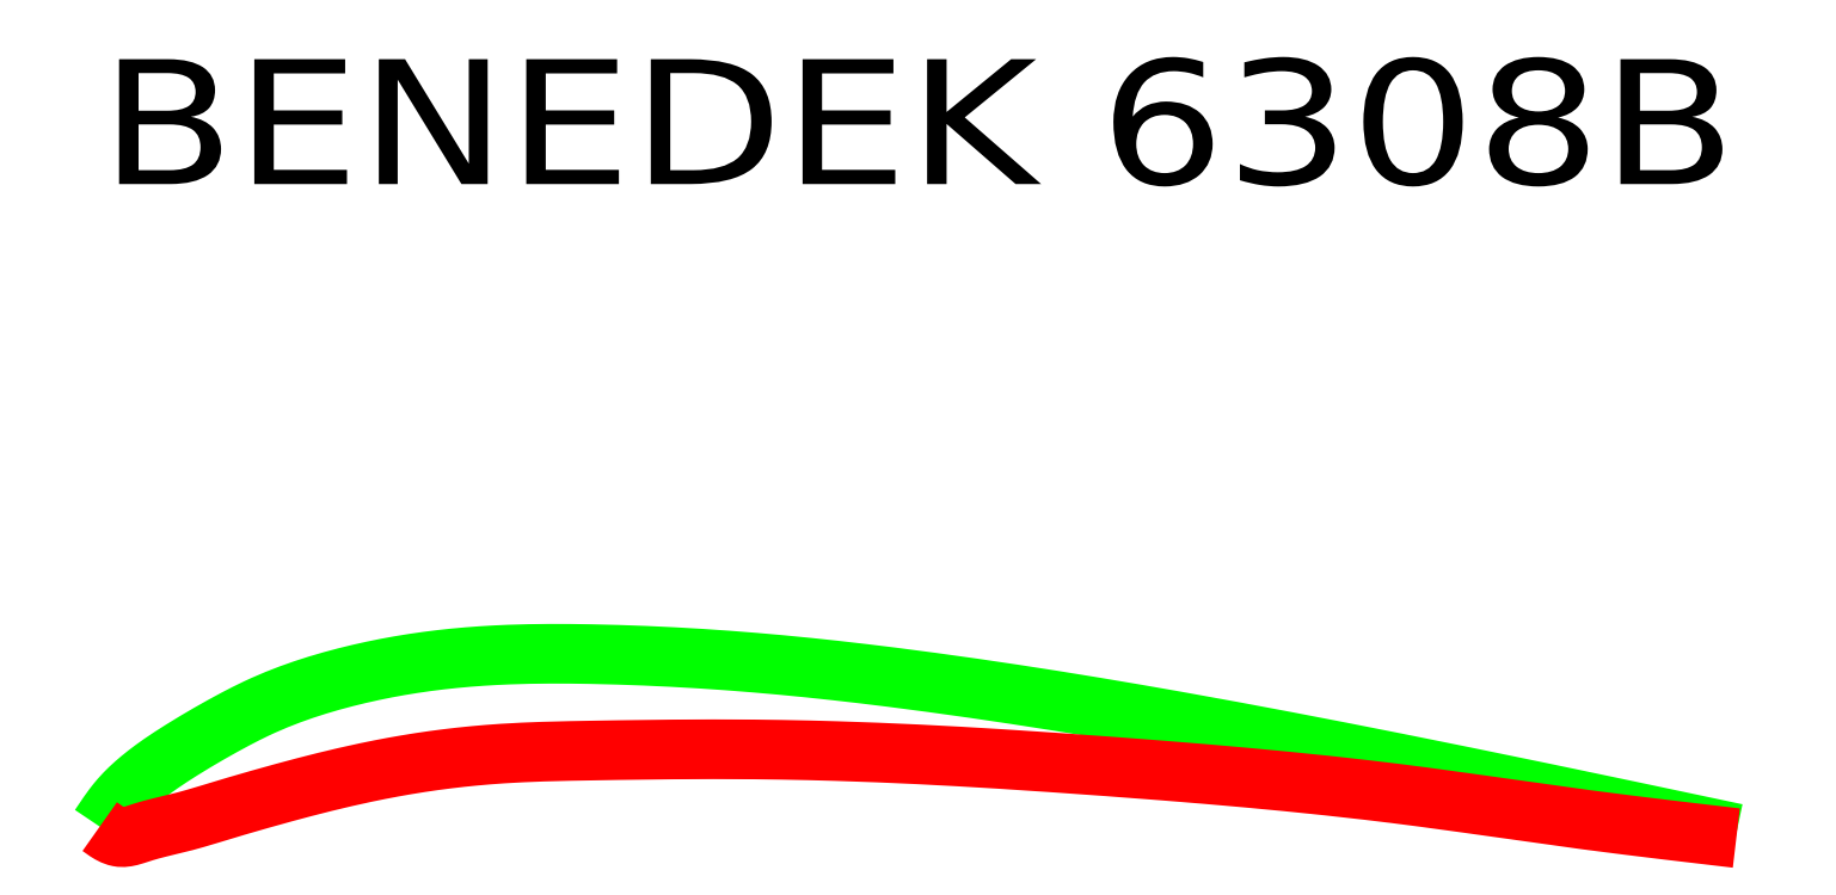
<metadata>
{"format":"dxf","ext":"dxf","renderer":"ezdxf+matplotlib","layout":"modelspace","background":"white","min_lineweight":24,"dpi":150}
</metadata>
<code>
0
SECTION
2
ENTITIES
0
TEXT
8
0
10
0.202
20
19.65
40
3.054
50
0
51
0
1
BENEDEK 6308B
72
     5
11
40.2
21
19.65
0
POLYLINE
8
0
66
     1
0
VERTEX
8
0
10
0.202
20
3.93
0
VERTEX
8
0
10
0.2413
20
3.989
0
VERTEX
8
0
10
0.2807
20
4.048
0
VERTEX
8
0
10
0.3203
20
4.107
0
VERTEX
8
0
10
0.3602
20
4.166
0
VERTEX
8
0
10
0.4005
20
4.225
0
VERTEX
8
0
10
0.4413
20
4.283
0
VERTEX
8
0
10
0.4827
20
4.34
0
VERTEX
8
0
10
0.5248
20
4.397
0
VERTEX
8
0
10
0.5676
20
4.454
0
VERTEX
8
0
10
0.6114
20
4.509
0
VERTEX
8
0
10
0.6562
20
4.564
0
VERTEX
8
0
10
0.702
20
4.618
0
VERTEX
8
0
10
0.7402
20
4.661
0
VERTEX
8
0
10
0.7792
20
4.704
0
VERTEX
8
0
10
0.8189
20
4.746
0
VERTEX
8
0
10
0.8593
20
4.787
0
VERTEX
8
0
10
0.9003
20
4.828
0
VERTEX
8
0
10
0.9419
20
4.868
0
VERTEX
8
0
10
0.9841
20
4.907
0
VERTEX
8
0
10
1.027
20
4.947
0
VERTEX
8
0
10
1.07
20
4.985
0
VERTEX
8
0
10
1.113
20
5.023
0
VERTEX
8
0
10
1.158
20
5.061
0
VERTEX
8
0
10
1.202
20
5.098
0
VERTEX
8
0
10
1.281
20
5.162
0
VERTEX
8
0
10
1.361
20
5.226
0
VERTEX
8
0
10
1.442
20
5.287
0
VERTEX
8
0
10
1.524
20
5.348
0
VERTEX
8
0
10
1.607
20
5.408
0
VERTEX
8
0
10
1.69
20
5.466
0
VERTEX
8
0
10
1.774
20
5.524
0
VERTEX
8
0
10
1.859
20
5.581
0
VERTEX
8
0
10
1.944
20
5.637
0
VERTEX
8
0
10
2.03
20
5.693
0
VERTEX
8
0
10
2.116
20
5.748
0
VERTEX
8
0
10
2.202
20
5.802
0
VERTEX
8
0
10
2.284
20
5.853
0
VERTEX
8
0
10
2.366
20
5.904
0
VERTEX
8
0
10
2.449
20
5.954
0
VERTEX
8
0
10
2.532
20
6.004
0
VERTEX
8
0
10
2.615
20
6.053
0
VERTEX
8
0
10
2.698
20
6.103
0
VERTEX
8
0
10
2.781
20
6.151
0
VERTEX
8
0
10
2.865
20
6.2
0
VERTEX
8
0
10
2.949
20
6.248
0
VERTEX
8
0
10
3.033
20
6.296
0
VERTEX
8
0
10
3.117
20
6.343
0
VERTEX
8
0
10
3.202
20
6.39
0
VERTEX
8
0
10
3.284
20
6.435
0
VERTEX
8
0
10
3.366
20
6.48
0
VERTEX
8
0
10
3.448
20
6.524
0
VERTEX
8
0
10
3.531
20
6.568
0
VERTEX
8
0
10
3.614
20
6.611
0
VERTEX
8
0
10
3.697
20
6.654
0
VERTEX
8
0
10
3.78
20
6.697
0
VERTEX
8
0
10
3.864
20
6.738
0
VERTEX
8
0
10
3.948
20
6.779
0
VERTEX
8
0
10
4.032
20
6.819
0
VERTEX
8
0
10
4.117
20
6.859
0
VERTEX
8
0
10
4.202
20
6.898
0
VERTEX
8
0
10
4.363
20
6.969
0
VERTEX
8
0
10
4.526
20
7.037
0
VERTEX
8
0
10
4.689
20
7.102
0
VERTEX
8
0
10
4.854
20
7.165
0
VERTEX
8
0
10
5.02
20
7.225
0
VERTEX
8
0
10
5.186
20
7.283
0
VERTEX
8
0
10
5.354
20
7.338
0
VERTEX
8
0
10
5.522
20
7.391
0
VERTEX
8
0
10
5.691
20
7.442
0
VERTEX
8
0
10
5.861
20
7.49
0
VERTEX
8
0
10
6.031
20
7.537
0
VERTEX
8
0
10
6.202
20
7.582
0
VERTEX
8
0
10
6.367
20
7.623
0
VERTEX
8
0
10
6.532
20
7.663
0
VERTEX
8
0
10
6.698
20
7.701
0
VERTEX
8
0
10
6.864
20
7.737
0
VERTEX
8
0
10
7.03
20
7.772
0
VERTEX
8
0
10
7.197
20
7.805
0
VERTEX
8
0
10
7.363
20
7.837
0
VERTEX
8
0
10
7.531
20
7.867
0
VERTEX
8
0
10
7.698
20
7.895
0
VERTEX
8
0
10
7.866
20
7.921
0
VERTEX
8
0
10
8.034
20
7.946
0
VERTEX
8
0
10
8.202
20
7.97
0
VERTEX
8
0
10
8.368
20
7.991
0
VERTEX
8
0
10
8.534
20
8.011
0
VERTEX
8
0
10
8.7
20
8.03
0
VERTEX
8
0
10
8.866
20
8.047
0
VERTEX
8
0
10
9.033
20
8.063
0
VERTEX
8
0
10
9.2
20
8.078
0
VERTEX
8
0
10
9.367
20
8.091
0
VERTEX
8
0
10
9.533
20
8.103
0
VERTEX
8
0
10
9.7
20
8.113
0
VERTEX
8
0
10
9.867
20
8.123
0
VERTEX
8
0
10
10.03
20
8.131
0
VERTEX
8
0
10
10.2
20
8.138
0
VERTEX
8
0
10
10.37
20
8.144
0
VERTEX
8
0
10
10.54
20
8.149
0
VERTEX
8
0
10
10.7
20
8.152
0
VERTEX
8
0
10
10.87
20
8.155
0
VERTEX
8
0
10
11.04
20
8.157
0
VERTEX
8
0
10
11.2
20
8.158
0
VERTEX
8
0
10
11.37
20
8.159
0
VERTEX
8
0
10
11.54
20
8.158
0
VERTEX
8
0
10
11.7
20
8.157
0
VERTEX
8
0
10
11.87
20
8.155
0
VERTEX
8
0
10
12.04
20
8.153
0
VERTEX
8
0
10
12.2
20
8.15
0
VERTEX
8
0
10
12.54
20
8.143
0
VERTEX
8
0
10
12.87
20
8.133
0
VERTEX
8
0
10
13.2
20
8.122
0
VERTEX
8
0
10
13.54
20
8.109
0
VERTEX
8
0
10
13.87
20
8.095
0
VERTEX
8
0
10
14.2
20
8.078
0
VERTEX
8
0
10
14.54
20
8.06
0
VERTEX
8
0
10
14.87
20
8.04
0
VERTEX
8
0
10
15.2
20
8.018
0
VERTEX
8
0
10
15.54
20
7.994
0
VERTEX
8
0
10
15.87
20
7.969
0
VERTEX
8
0
10
16.2
20
7.942
0
VERTEX
8
0
10
16.54
20
7.913
0
VERTEX
8
0
10
16.87
20
7.883
0
VERTEX
8
0
10
17.2
20
7.851
0
VERTEX
8
0
10
17.54
20
7.817
0
VERTEX
8
0
10
17.87
20
7.782
0
VERTEX
8
0
10
18.2
20
7.746
0
VERTEX
8
0
10
18.54
20
7.708
0
VERTEX
8
0
10
18.87
20
7.669
0
VERTEX
8
0
10
19.2
20
7.629
0
VERTEX
8
0
10
19.54
20
7.588
0
VERTEX
8
0
10
19.87
20
7.545
0
VERTEX
8
0
10
20.2
20
7.502
0
VERTEX
8
0
10
20.54
20
7.457
0
VERTEX
8
0
10
20.87
20
7.412
0
VERTEX
8
0
10
21.2
20
7.365
0
VERTEX
8
0
10
21.54
20
7.317
0
VERTEX
8
0
10
21.87
20
7.269
0
VERTEX
8
0
10
22.2
20
7.219
0
VERTEX
8
0
10
22.54
20
7.169
0
VERTEX
8
0
10
22.87
20
7.118
0
VERTEX
8
0
10
23.2
20
7.066
0
VERTEX
8
0
10
23.54
20
7.013
0
VERTEX
8
0
10
23.87
20
6.96
0
VERTEX
8
0
10
24.2
20
6.906
0
VERTEX
8
0
10
24.54
20
6.851
0
VERTEX
8
0
10
24.87
20
6.795
0
VERTEX
8
0
10
25.2
20
6.738
0
VERTEX
8
0
10
25.54
20
6.681
0
VERTEX
8
0
10
25.87
20
6.623
0
VERTEX
8
0
10
26.2
20
6.565
0
VERTEX
8
0
10
26.54
20
6.506
0
VERTEX
8
0
10
26.87
20
6.446
0
VERTEX
8
0
10
27.2
20
6.386
0
VERTEX
8
0
10
27.54
20
6.325
0
VERTEX
8
0
10
27.87
20
6.264
0
VERTEX
8
0
10
28.2
20
6.202
0
VERTEX
8
0
10
28.54
20
6.139
0
VERTEX
8
0
10
28.87
20
6.077
0
VERTEX
8
0
10
29.2
20
6.013
0
VERTEX
8
0
10
29.54
20
5.949
0
VERTEX
8
0
10
29.87
20
5.885
0
VERTEX
8
0
10
30.2
20
5.821
0
VERTEX
8
0
10
30.54
20
5.756
0
VERTEX
8
0
10
30.87
20
5.69
0
VERTEX
8
0
10
31.2
20
5.625
0
VERTEX
8
0
10
31.54
20
5.559
0
VERTEX
8
0
10
31.87
20
5.492
0
VERTEX
8
0
10
32.2
20
5.426
0
VERTEX
8
0
10
32.53
20
5.359
0
VERTEX
8
0
10
32.87
20
5.292
0
VERTEX
8
0
10
33.2
20
5.224
0
VERTEX
8
0
10
33.54
20
5.156
0
VERTEX
8
0
10
33.87
20
5.088
0
VERTEX
8
0
10
34.2
20
5.02
0
VERTEX
8
0
10
34.54
20
4.952
0
VERTEX
8
0
10
34.87
20
4.883
0
VERTEX
8
0
10
35.2
20
4.814
0
VERTEX
8
0
10
35.53
20
4.745
0
VERTEX
8
0
10
35.87
20
4.675
0
VERTEX
8
0
10
36.2
20
4.606
0
VERTEX
8
0
10
36.53
20
4.536
0
VERTEX
8
0
10
36.87
20
4.466
0
VERTEX
8
0
10
37.2
20
4.396
0
VERTEX
8
0
10
37.53
20
4.326
0
VERTEX
8
0
10
37.87
20
4.256
0
VERTEX
8
0
10
38.2
20
4.186
0
VERTEX
8
0
10
38.53
20
4.115
0
VERTEX
8
0
10
38.87
20
4.045
0
VERTEX
8
0
10
39.2
20
3.974
0
VERTEX
8
0
10
39.53
20
3.903
0
VERTEX
8
0
10
39.87
20
3.833
0
VERTEX
8
0
10
40.2
20
3.762
0
SEQEND
8
0
0
POLYLINE
8
0
66
     1
0
VERTEX
8
0
10
0.202
20
3.93
0
VERTEX
8
0
10
0.2425
20
3.9
0
VERTEX
8
0
10
0.2831
20
3.871
0
VERTEX
8
0
10
0.3237
20
3.842
0
VERTEX
8
0
10
0.3646
20
3.815
0
VERTEX
8
0
10
0.4055
20
3.789
0
VERTEX
8
0
10
0.4468
20
3.764
0
VERTEX
8
0
10
0.4883
20
3.742
0
VERTEX
8
0
10
0.5302
20
3.722
0
VERTEX
8
0
10
0.5724
20
3.705
0
VERTEX
8
0
10
0.6151
20
3.691
0
VERTEX
8
0
10
0.6583
20
3.681
0
VERTEX
8
0
10
0.702
20
3.674
0
VERTEX
8
0
10
0.7422
20
3.671
0
VERTEX
8
0
10
0.7829
20
3.672
0
VERTEX
8
0
10
0.8239
20
3.675
0
VERTEX
8
0
10
0.8653
20
3.681
0
VERTEX
8
0
10
0.9069
20
3.689
0
VERTEX
8
0
10
0.9488
20
3.699
0
VERTEX
8
0
10
0.9908
20
3.71
0
VERTEX
8
0
10
1.033
20
3.723
0
VERTEX
8
0
10
1.075
20
3.736
0
VERTEX
8
0
10
1.117
20
3.75
0
VERTEX
8
0
10
1.16
20
3.764
0
VERTEX
8
0
10
1.202
20
3.778
0
VERTEX
8
0
10
1.287
20
3.805
0
VERTEX
8
0
10
1.371
20
3.83
0
VERTEX
8
0
10
1.456
20
3.853
0
VERTEX
8
0
10
1.54
20
3.876
0
VERTEX
8
0
10
1.623
20
3.897
0
VERTEX
8
0
10
1.706
20
3.918
0
VERTEX
8
0
10
1.789
20
3.938
0
VERTEX
8
0
10
1.872
20
3.958
0
VERTEX
8
0
10
1.954
20
3.977
0
VERTEX
8
0
10
2.037
20
3.997
0
VERTEX
8
0
10
2.119
20
4.017
0
VERTEX
8
0
10
2.202
20
4.038
0
VERTEX
8
0
10
2.285
20
4.06
0
VERTEX
8
0
10
2.368
20
4.082
0
VERTEX
8
0
10
2.452
20
4.105
0
VERTEX
8
0
10
2.535
20
4.129
0
VERTEX
8
0
10
2.618
20
4.153
0
VERTEX
8
0
10
2.702
20
4.178
0
VERTEX
8
0
10
2.785
20
4.203
0
VERTEX
8
0
10
2.869
20
4.228
0
VERTEX
8
0
10
2.952
20
4.254
0
VERTEX
8
0
10
3.035
20
4.279
0
VERTEX
8
0
10
3.119
20
4.305
0
VERTEX
8
0
10
3.202
20
4.33
0
VERTEX
8
0
10
3.285
20
4.355
0
VERTEX
8
0
10
3.369
20
4.38
0
VERTEX
8
0
10
3.452
20
4.405
0
VERTEX
8
0
10
3.535
20
4.43
0
VERTEX
8
0
10
3.619
20
4.454
0
VERTEX
8
0
10
3.702
20
4.479
0
VERTEX
8
0
10
3.785
20
4.503
0
VERTEX
8
0
10
3.868
20
4.527
0
VERTEX
8
0
10
3.952
20
4.551
0
VERTEX
8
0
10
4.035
20
4.575
0
VERTEX
8
0
10
4.119
20
4.598
0
VERTEX
8
0
10
4.202
20
4.622
0
VERTEX
8
0
10
4.367
20
4.668
0
VERTEX
8
0
10
4.533
20
4.715
0
VERTEX
8
0
10
4.699
20
4.76
0
VERTEX
8
0
10
4.865
20
4.806
0
VERTEX
8
0
10
5.032
20
4.85
0
VERTEX
8
0
10
5.198
20
4.894
0
VERTEX
8
0
10
5.365
20
4.937
0
VERTEX
8
0
10
5.532
20
4.98
0
VERTEX
8
0
10
5.699
20
5.022
0
VERTEX
8
0
10
5.867
20
5.063
0
VERTEX
8
0
10
6.034
20
5.103
0
VERTEX
8
0
10
6.202
20
5.142
0
VERTEX
8
0
10
6.367
20
5.179
0
VERTEX
8
0
10
6.533
20
5.216
0
VERTEX
8
0
10
6.699
20
5.252
0
VERTEX
8
0
10
6.865
20
5.286
0
VERTEX
8
0
10
7.032
20
5.32
0
VERTEX
8
0
10
7.198
20
5.352
0
VERTEX
8
0
10
7.365
20
5.383
0
VERTEX
8
0
10
7.532
20
5.413
0
VERTEX
8
0
10
7.699
20
5.442
0
VERTEX
8
0
10
7.866
20
5.47
0
VERTEX
8
0
10
8.034
20
5.497
0
VERTEX
8
0
10
8.202
20
5.522
0
VERTEX
8
0
10
8.368
20
5.546
0
VERTEX
8
0
10
8.534
20
5.568
0
VERTEX
8
0
10
8.7
20
5.589
0
VERTEX
8
0
10
8.866
20
5.609
0
VERTEX
8
0
10
9.033
20
5.628
0
VERTEX
8
0
10
9.2
20
5.645
0
VERTEX
8
0
10
9.366
20
5.662
0
VERTEX
8
0
10
9.533
20
5.677
0
VERTEX
8
0
10
9.7
20
5.691
0
VERTEX
8
0
10
9.867
20
5.704
0
VERTEX
8
0
10
10.03
20
5.715
0
VERTEX
8
0
10
10.2
20
5.726
0
VERTEX
8
0
10
10.37
20
5.735
0
VERTEX
8
0
10
10.53
20
5.744
0
VERTEX
8
0
10
10.7
20
5.751
0
VERTEX
8
0
10
10.87
20
5.758
0
VERTEX
8
0
10
11.03
20
5.763
0
VERTEX
8
0
10
11.2
20
5.769
0
VERTEX
8
0
10
11.37
20
5.773
0
VERTEX
8
0
10
11.53
20
5.777
0
VERTEX
8
0
10
11.7
20
5.781
0
VERTEX
8
0
10
11.87
20
5.784
0
VERTEX
8
0
10
12.04
20
5.787
0
VERTEX
8
0
10
12.2
20
5.79
0
VERTEX
8
0
10
12.54
20
5.795
0
VERTEX
8
0
10
12.87
20
5.801
0
VERTEX
8
0
10
13.2
20
5.806
0
VERTEX
8
0
10
13.54
20
5.81
0
VERTEX
8
0
10
13.87
20
5.814
0
VERTEX
8
0
10
14.2
20
5.817
0
VERTEX
8
0
10
14.54
20
5.82
0
VERTEX
8
0
10
14.87
20
5.821
0
VERTEX
8
0
10
15.2
20
5.822
0
VERTEX
8
0
10
15.54
20
5.822
0
VERTEX
8
0
10
15.87
20
5.82
0
VERTEX
8
0
10
16.2
20
5.818
0
VERTEX
8
0
10
16.54
20
5.814
0
VERTEX
8
0
10
16.87
20
5.809
0
VERTEX
8
0
10
17.2
20
5.803
0
VERTEX
8
0
10
17.54
20
5.796
0
VERTEX
8
0
10
17.87
20
5.787
0
VERTEX
8
0
10
18.2
20
5.778
0
VERTEX
8
0
10
18.54
20
5.767
0
VERTEX
8
0
10
18.87
20
5.755
0
VERTEX
8
0
10
19.2
20
5.742
0
VERTEX
8
0
10
19.54
20
5.729
0
VERTEX
8
0
10
19.87
20
5.714
0
VERTEX
8
0
10
20.2
20
5.698
0
VERTEX
8
0
10
20.54
20
5.681
0
VERTEX
8
0
10
20.87
20
5.664
0
VERTEX
8
0
10
21.2
20
5.645
0
VERTEX
8
0
10
21.54
20
5.626
0
VERTEX
8
0
10
21.87
20
5.606
0
VERTEX
8
0
10
22.2
20
5.585
0
VERTEX
8
0
10
22.54
20
5.564
0
VERTEX
8
0
10
22.87
20
5.542
0
VERTEX
8
0
10
23.2
20
5.52
0
VERTEX
8
0
10
23.54
20
5.497
0
VERTEX
8
0
10
23.87
20
5.474
0
VERTEX
8
0
10
24.2
20
5.45
0
VERTEX
8
0
10
24.54
20
5.426
0
VERTEX
8
0
10
24.87
20
5.402
0
VERTEX
8
0
10
25.2
20
5.377
0
VERTEX
8
0
10
25.54
20
5.351
0
VERTEX
8
0
10
25.87
20
5.326
0
VERTEX
8
0
10
26.2
20
5.3
0
VERTEX
8
0
10
26.54
20
5.273
0
VERTEX
8
0
10
26.87
20
5.245
0
VERTEX
8
0
10
27.2
20
5.218
0
VERTEX
8
0
10
27.54
20
5.189
0
VERTEX
8
0
10
27.87
20
5.16
0
VERTEX
8
0
10
28.2
20
5.13
0
VERTEX
8
0
10
28.54
20
5.099
0
VERTEX
8
0
10
28.87
20
5.068
0
VERTEX
8
0
10
29.2
20
5.035
0
VERTEX
8
0
10
29.54
20
5.002
0
VERTEX
8
0
10
29.87
20
4.968
0
VERTEX
8
0
10
30.2
20
4.933
0
VERTEX
8
0
10
30.54
20
4.896
0
VERTEX
8
0
10
30.87
20
4.859
0
VERTEX
8
0
10
31.2
20
4.821
0
VERTEX
8
0
10
31.54
20
4.781
0
VERTEX
8
0
10
31.87
20
4.74
0
VERTEX
8
0
10
32.2
20
4.698
0
VERTEX
8
0
10
32.53
20
4.654
0
VERTEX
8
0
10
32.87
20
4.61
0
VERTEX
8
0
10
33.2
20
4.564
0
VERTEX
8
0
10
33.54
20
4.517
0
VERTEX
8
0
10
33.87
20
4.47
0
VERTEX
8
0
10
34.2
20
4.423
0
VERTEX
8
0
10
34.53
20
4.375
0
VERTEX
8
0
10
34.87
20
4.328
0
VERTEX
8
0
10
35.2
20
4.281
0
VERTEX
8
0
10
35.53
20
4.234
0
VERTEX
8
0
10
35.87
20
4.187
0
VERTEX
8
0
10
36.2
20
4.142
0
VERTEX
8
0
10
36.53
20
4.098
0
VERTEX
8
0
10
36.87
20
4.054
0
VERTEX
8
0
10
37.2
20
4.011
0
VERTEX
8
0
10
37.53
20
3.969
0
VERTEX
8
0
10
37.87
20
3.928
0
VERTEX
8
0
10
38.2
20
3.887
0
VERTEX
8
0
10
38.53
20
3.847
0
VERTEX
8
0
10
38.87
20
3.807
0
VERTEX
8
0
10
39.2
20
3.767
0
VERTEX
8
0
10
39.53
20
3.728
0
VERTEX
8
0
10
39.87
20
3.689
0
VERTEX
8
0
10
40.2
20
3.65
0
SEQEND
8
0
0
ENDSEC
0
EOF

</code>
